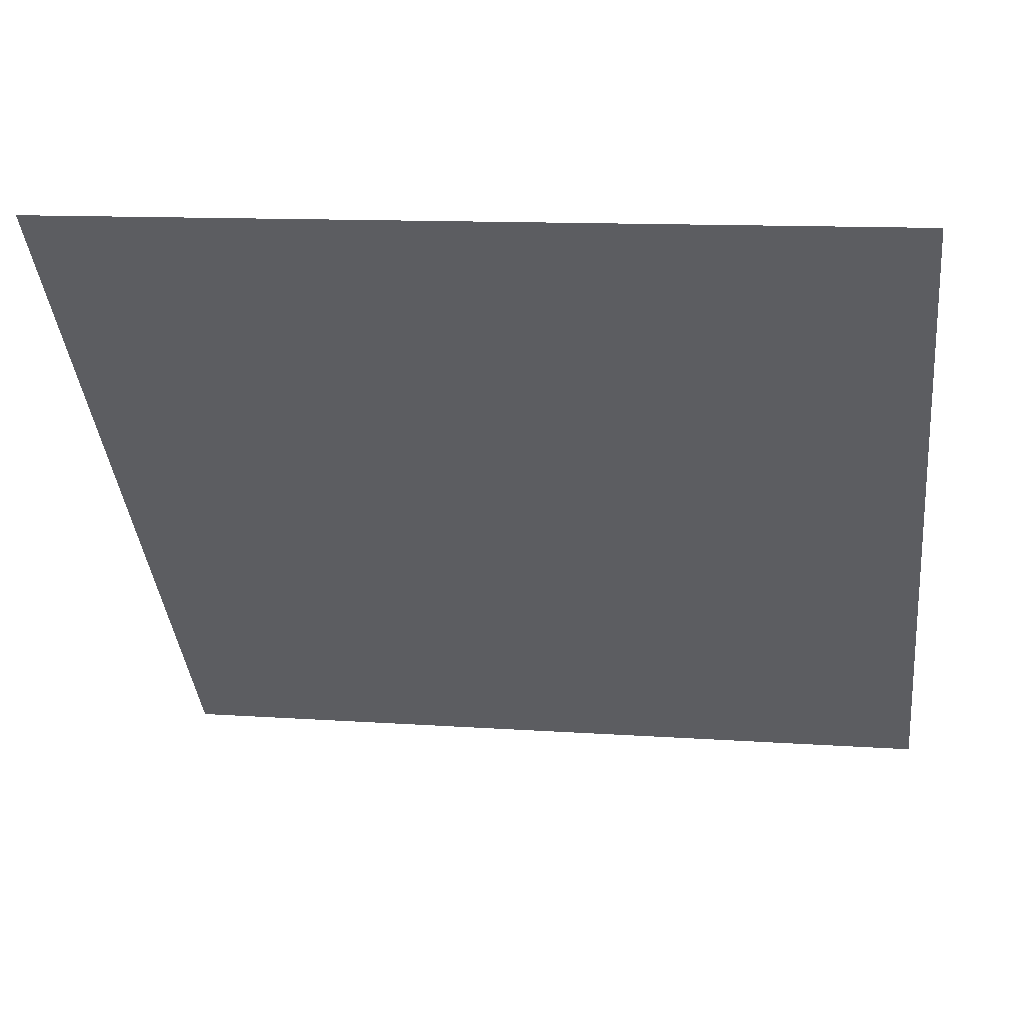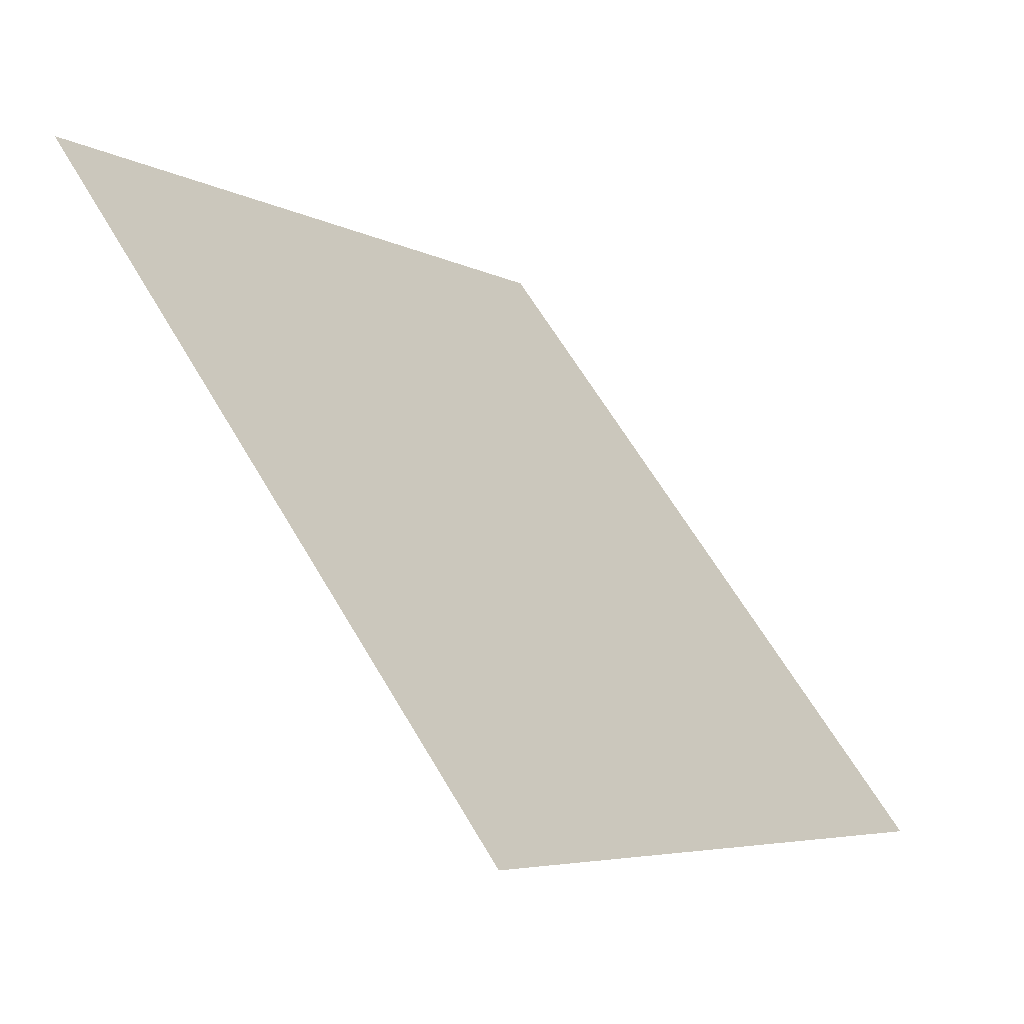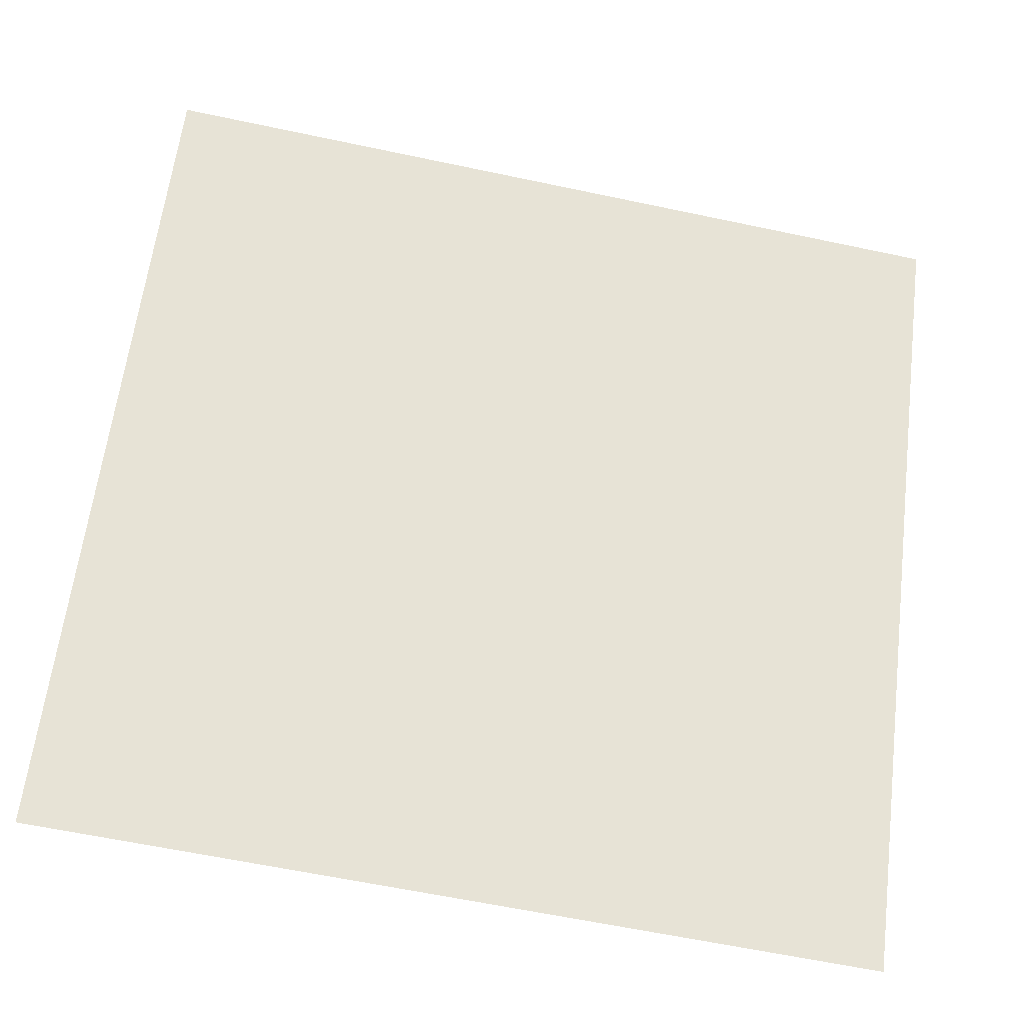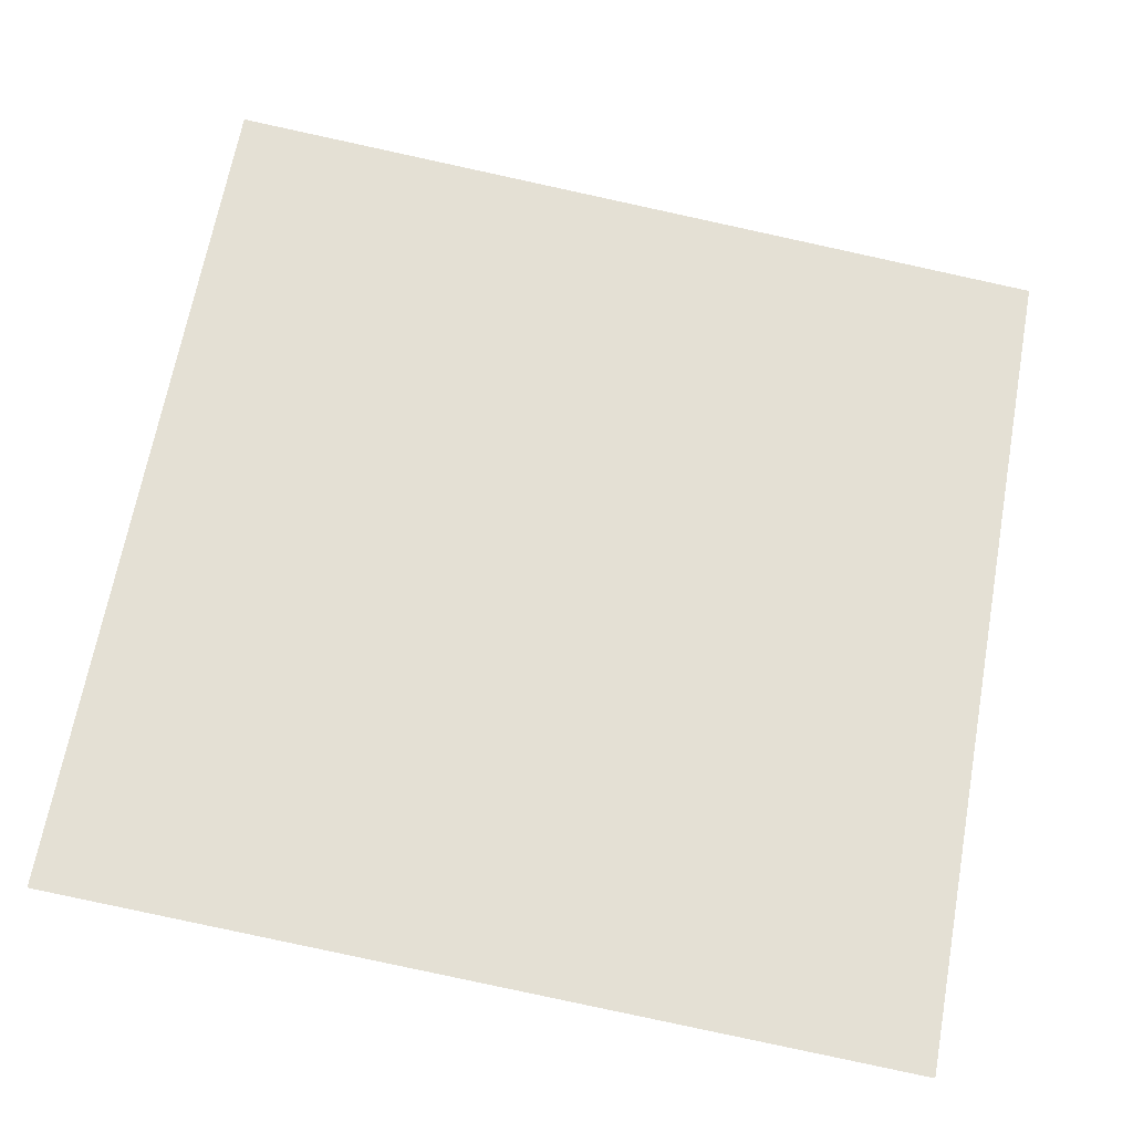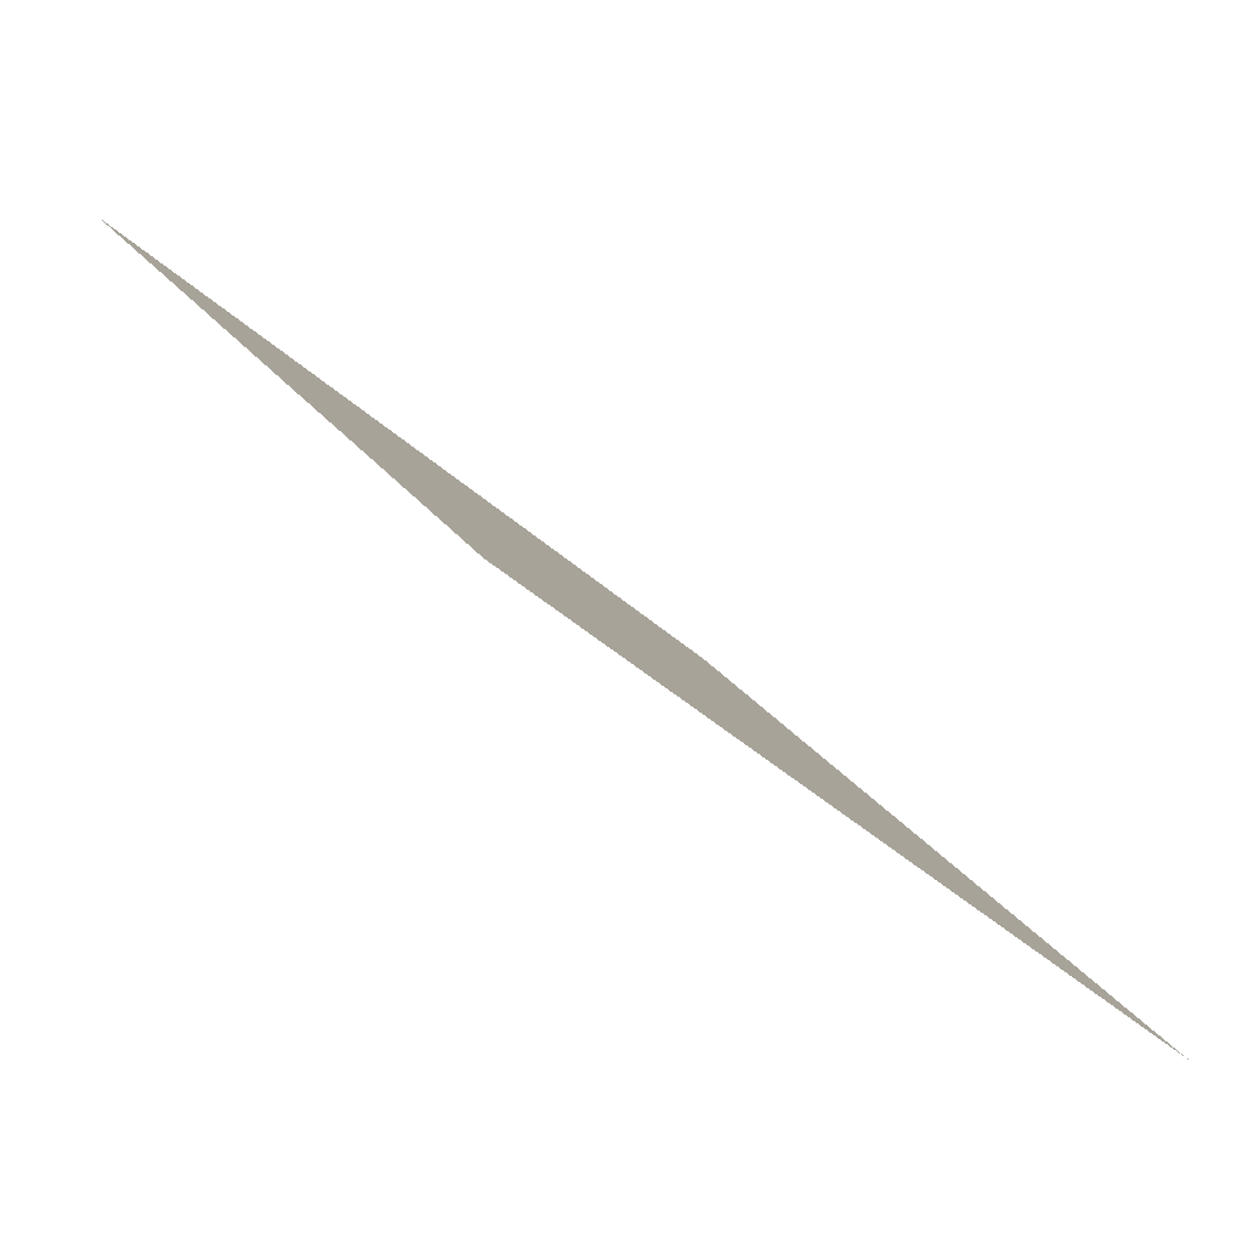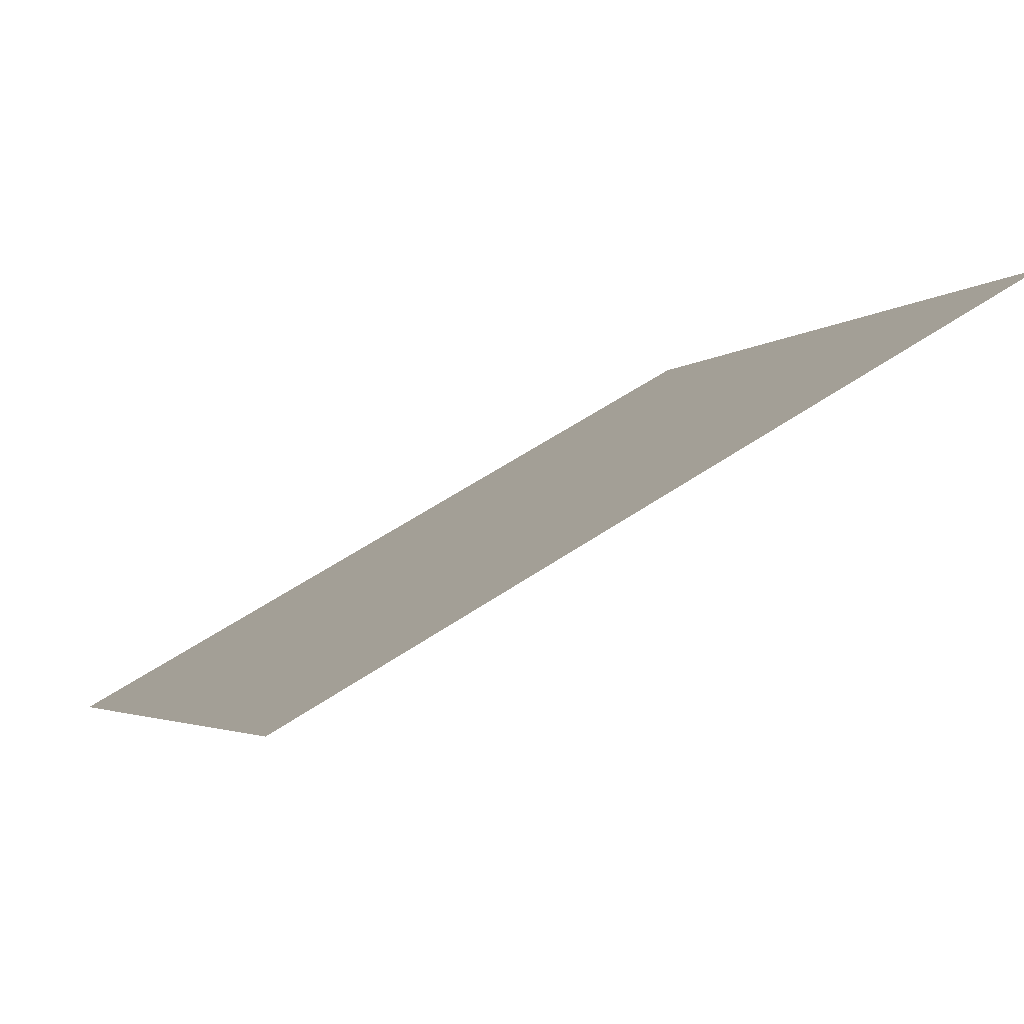
<metadata>
{"format":"obj","ext":"obj","renderer":"f3d","projection":"perspective","resolution":1024,"background":"white","views":[{"elev":15.3,"azim":-172.0,"up":"+Z"},{"elev":-4.9,"azim":-59.3,"up":"+Z"},{"elev":-64.6,"azim":166.5,"up":"+Z"},{"elev":-76.6,"azim":-11.6,"up":"+Y"},{"elev":-38.5,"azim":-50.2,"up":"+Z"},{"elev":55.3,"azim":143.2,"up":"+Z"}]}
</metadata>
<code>
v 0.1393 0.6135 0.2798
v 0.1328 0.6137 0.2799
v 0.1329 0.6176 0.2851
v 0.1395 0.6175 0.2851
f 4 3 2 1

</code>
